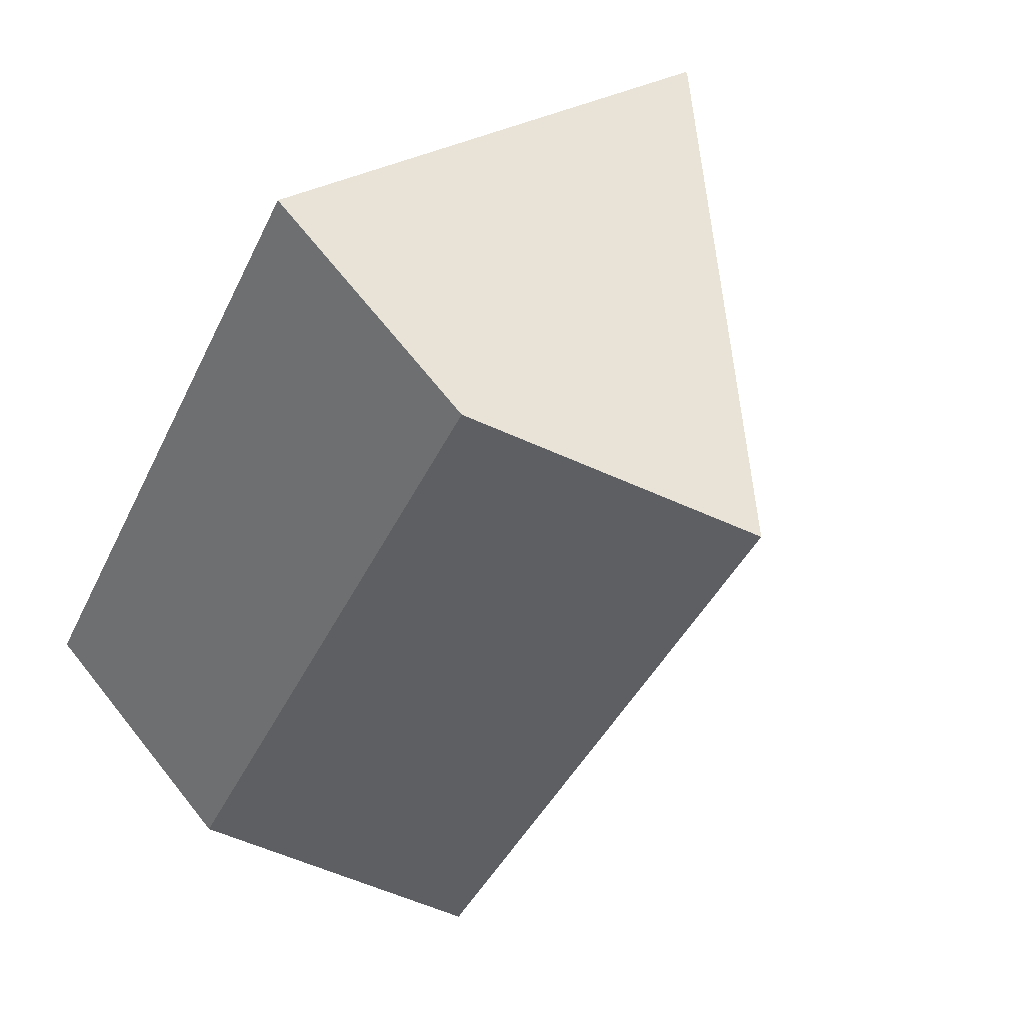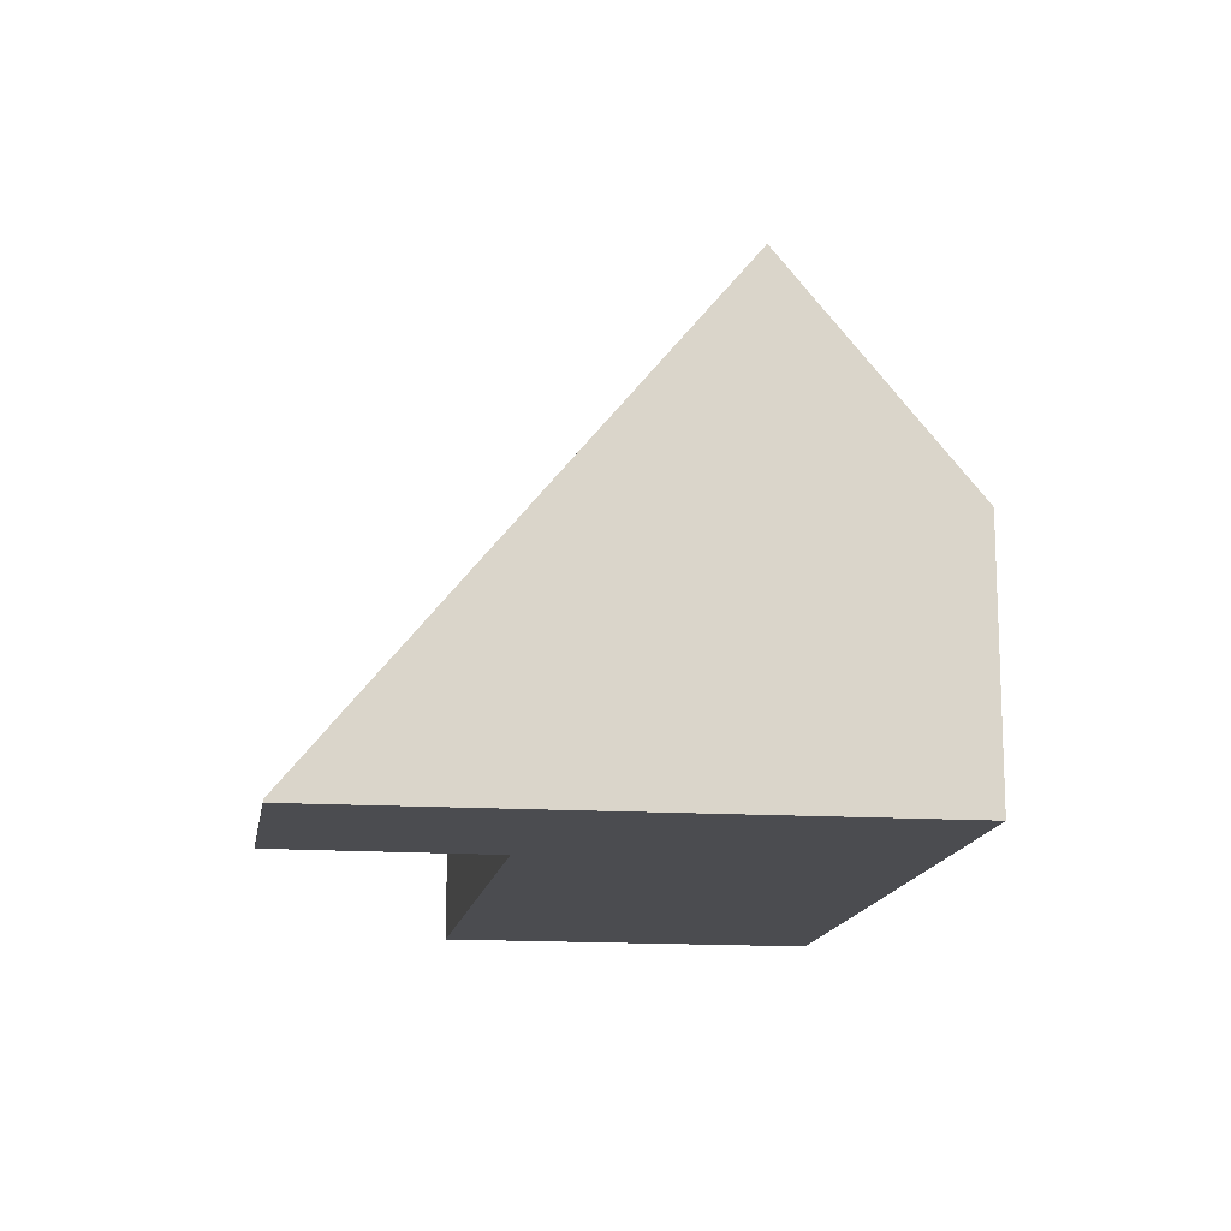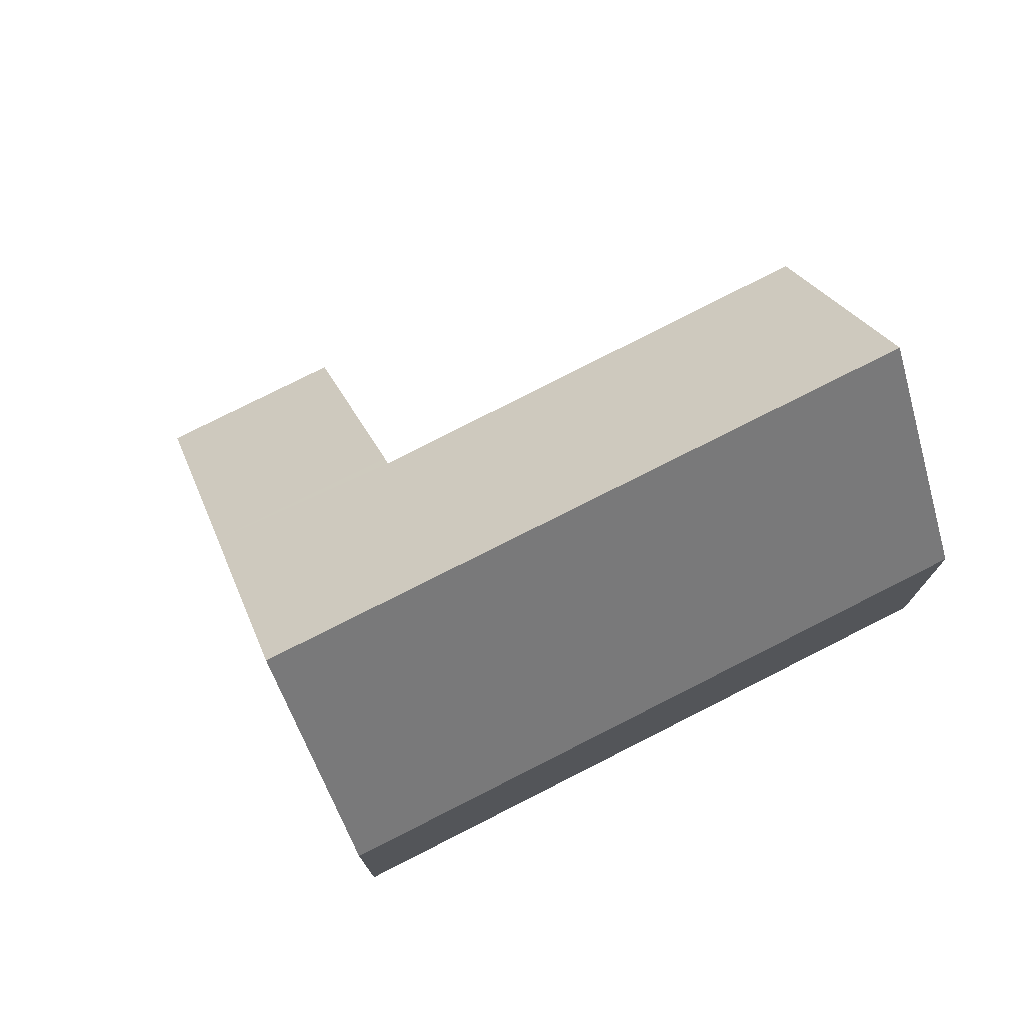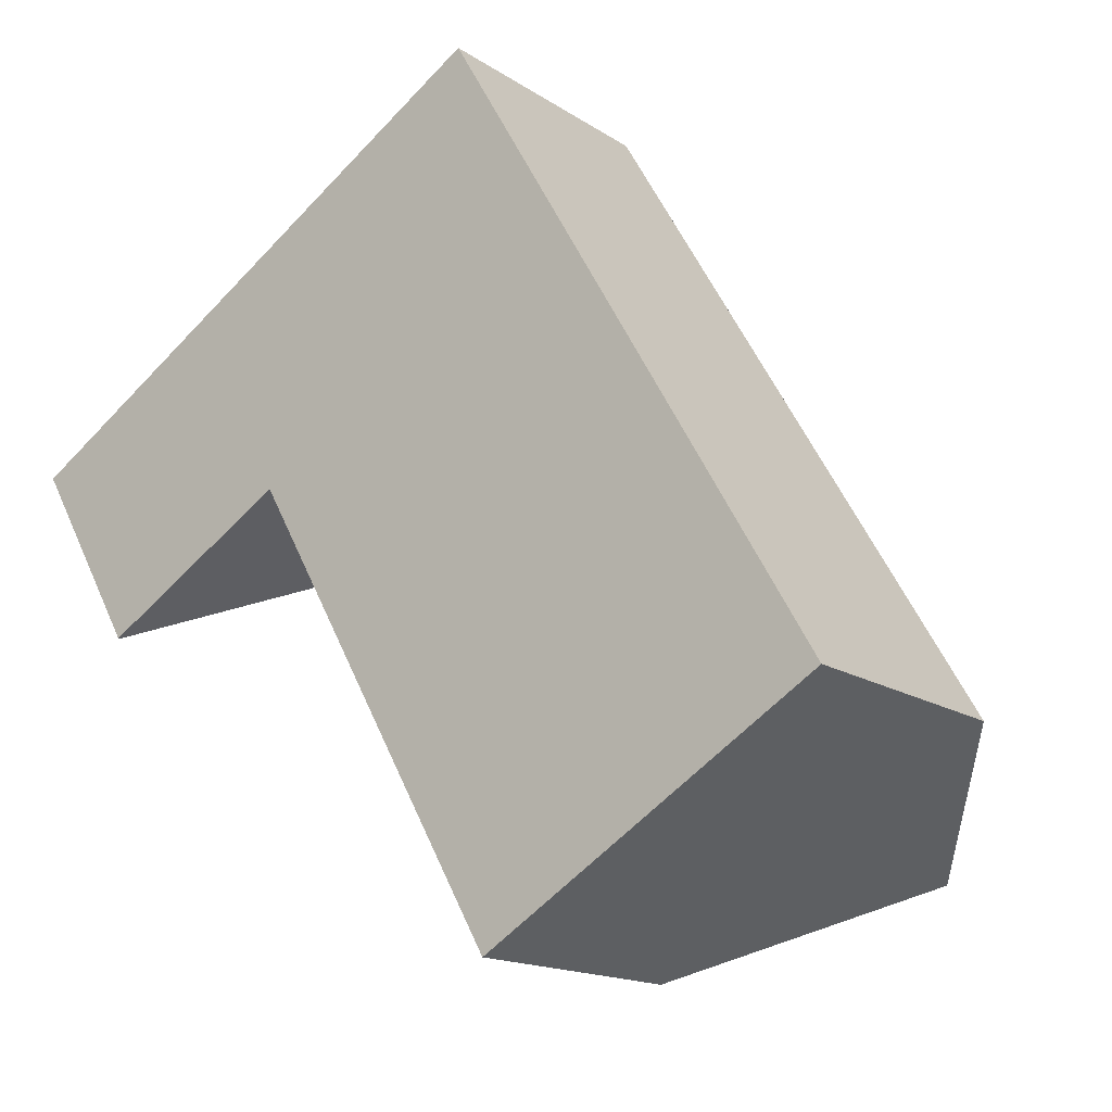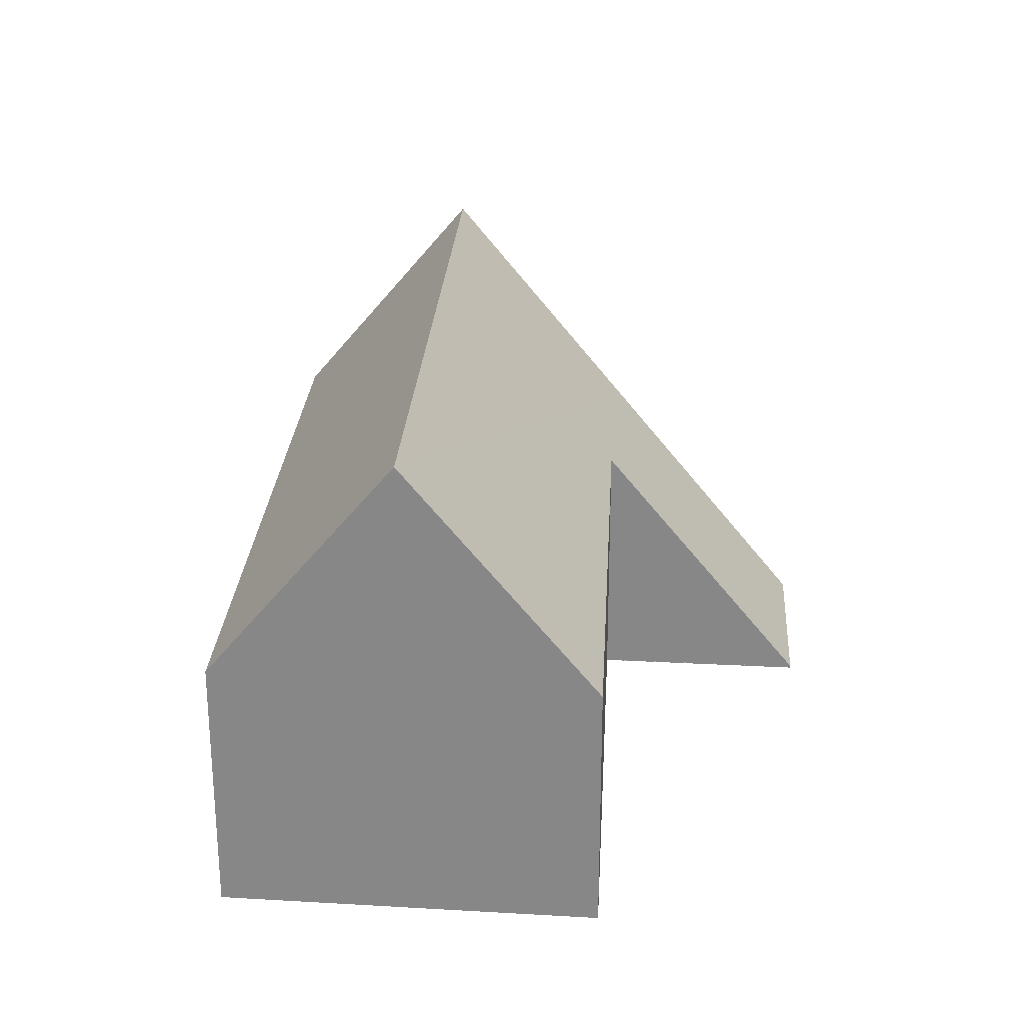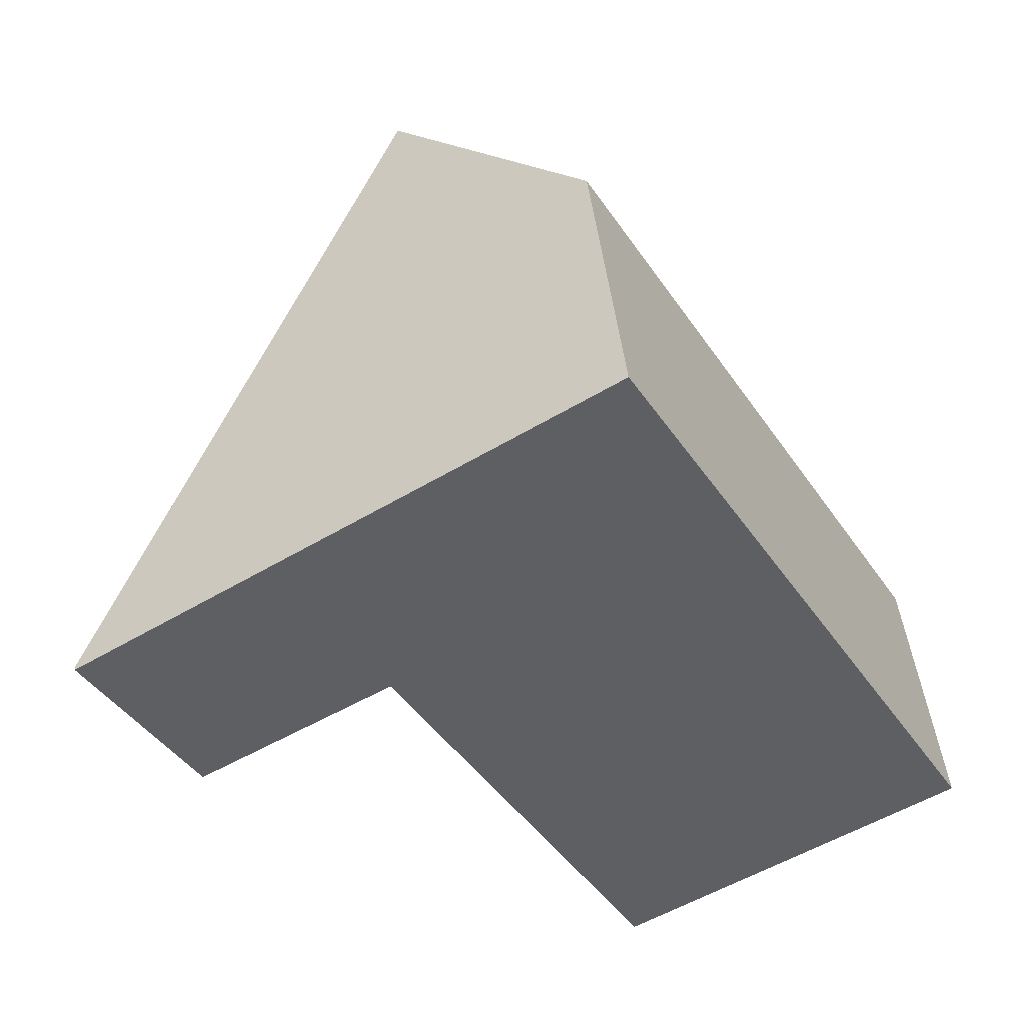
<metadata>
{"format":"obj","ext":"obj","renderer":"f3d","projection":"perspective","resolution":1024,"background":"white","views":[{"elev":70.0,"azim":141.3,"up":"+Z"},{"elev":-15.2,"azim":-39.3,"up":"+Y"},{"elev":75.9,"azim":32.9,"up":"+Y"},{"elev":-15.4,"azim":36.4,"up":"+Z"},{"elev":26.7,"azim":153.7,"up":"+Y"},{"elev":46.2,"azim":-6.4,"up":"+Z"}]}
</metadata>
<code>
v  7.211 5.027 -4.131
v  5.249 2.713 3.068
v  8.852 2.713 -3.124
v  3.524 5.027 2.206
v  5.156 2.713 3.228
v  0 0.031 1.898e-18
v  2.868 2.593 -0.694
v  1.037 0.022 -1.797
v  1.806 2.593 1.131
v  2.957 2.717 -0.64
v  5.249 2.649 -4.692
v  5.519 2.641 -5.169
v  1.037 1.1e-16 -1.797
v  0 0 0
v  5.519 3.165e-16 -5.169
v  2.957 3.919e-17 -0.64
v  5.249 2.873e-16 -4.692
v  1.806 -6.925e-17 1.131
v  3.524 -1.351e-16 2.206
v  5.156 -1.977e-16 3.228
v  8.852 1.913e-16 -3.124
v  5.249 -1.879e-16 3.068
v  7.211 2.53e-16 -4.131
v  2.868 4.25e-17 -0.694
g defaultobject
f 1 2 3
f 2 1 4
f 2 4 5
f 6 7 8
f 7 6 9
f 7 9 10
f 11 1 12
f 1 11 10
f 1 10 9
f 1 9 4
f 13 6 8
f 6 13 14
f 15 11 12
f 11 15 10
f 10 15 16
f 16 15 17
f 14 9 6
f 9 14 18
f 9 18 4
f 4 18 19
f 4 19 5
f 5 19 20
f 20 2 5
f 2 20 3
f 3 20 21
f 21 20 22
f 3 12 1
f 12 3 21
f 12 21 23
f 12 23 15
f 16 7 10
f 7 16 8
f 8 16 24
f 8 24 13
f 22 23 21
f 23 22 15
f 15 22 17
f 17 22 16
f 16 22 20
f 16 20 24
f 24 20 13
f 13 20 19
f 13 19 18
f 13 18 14

</code>
